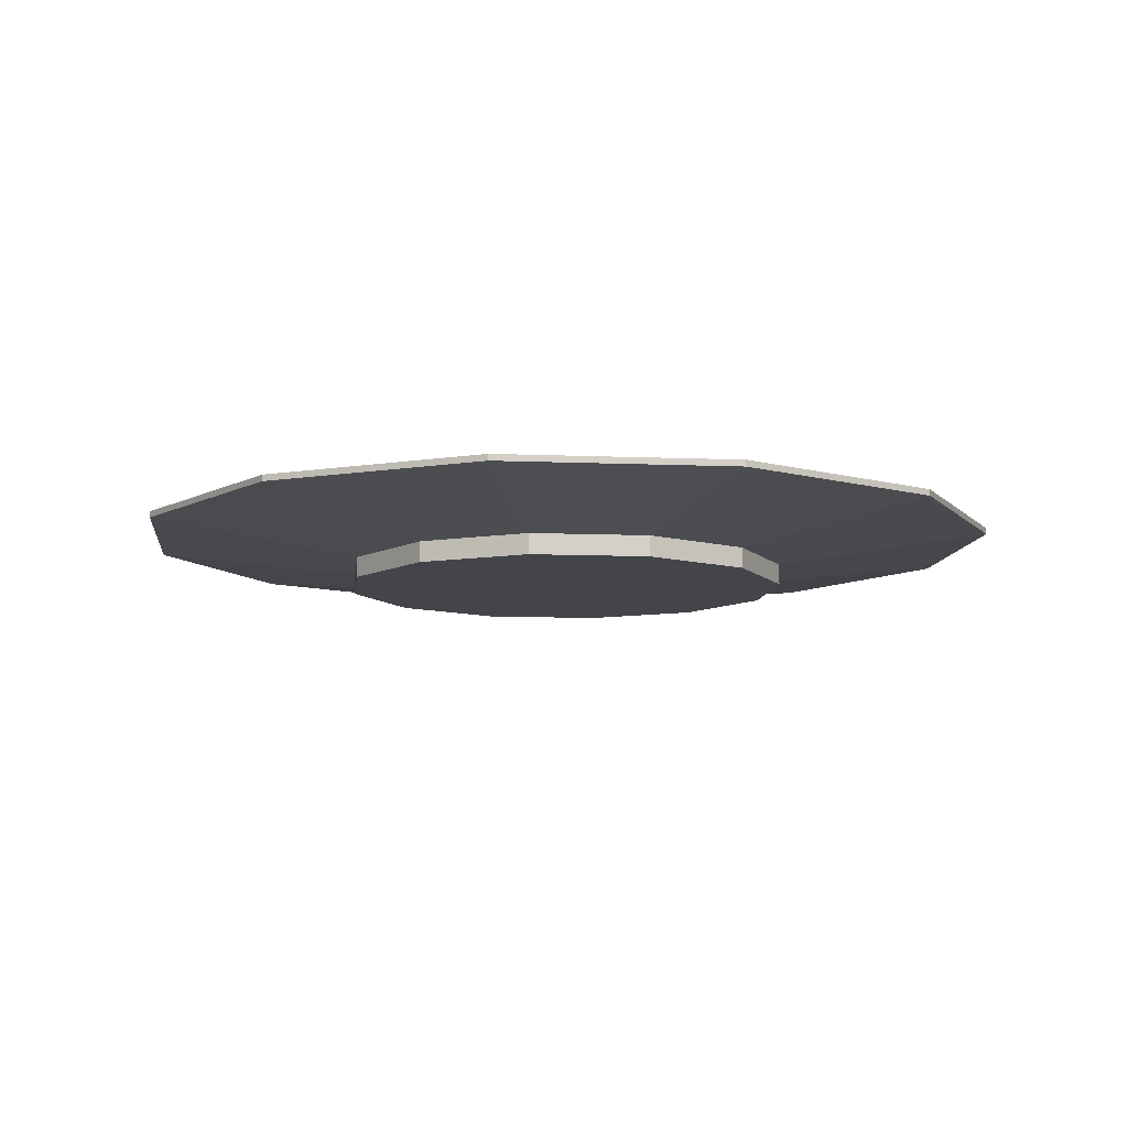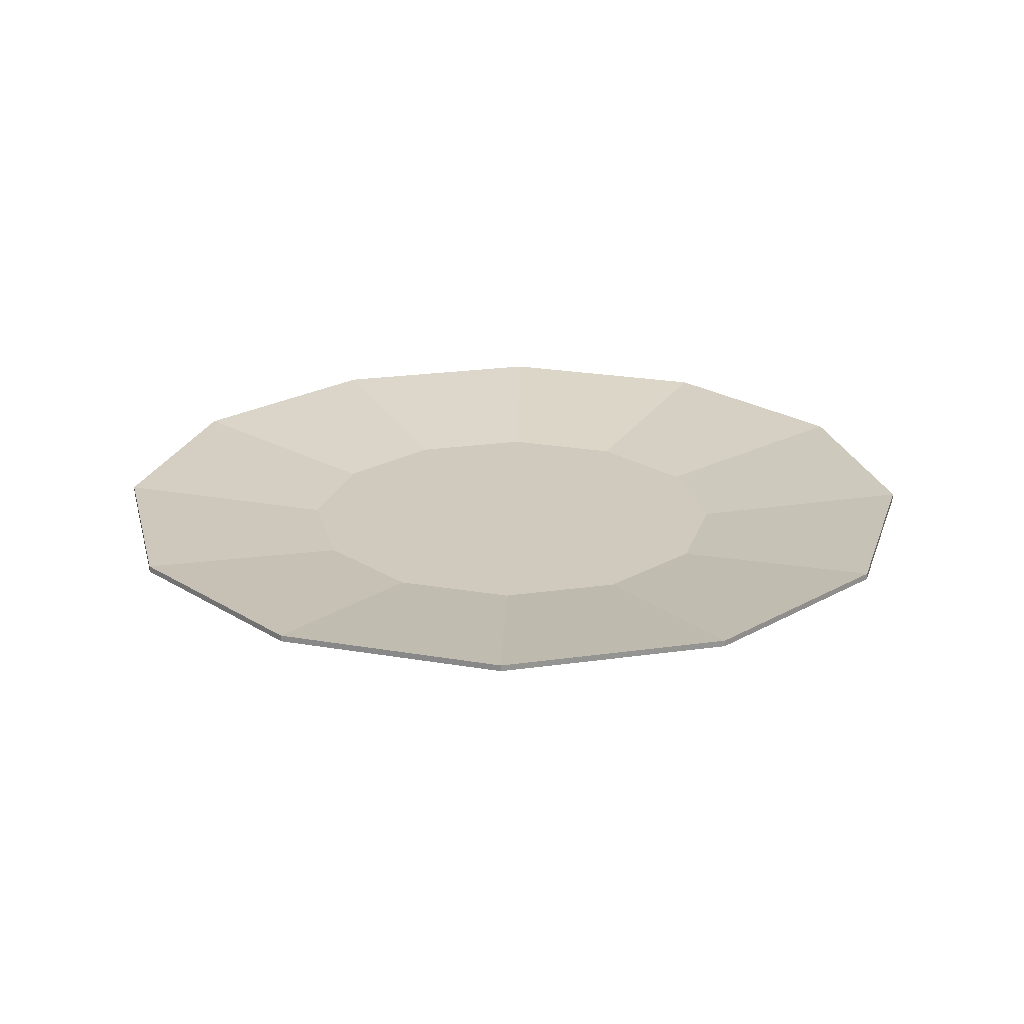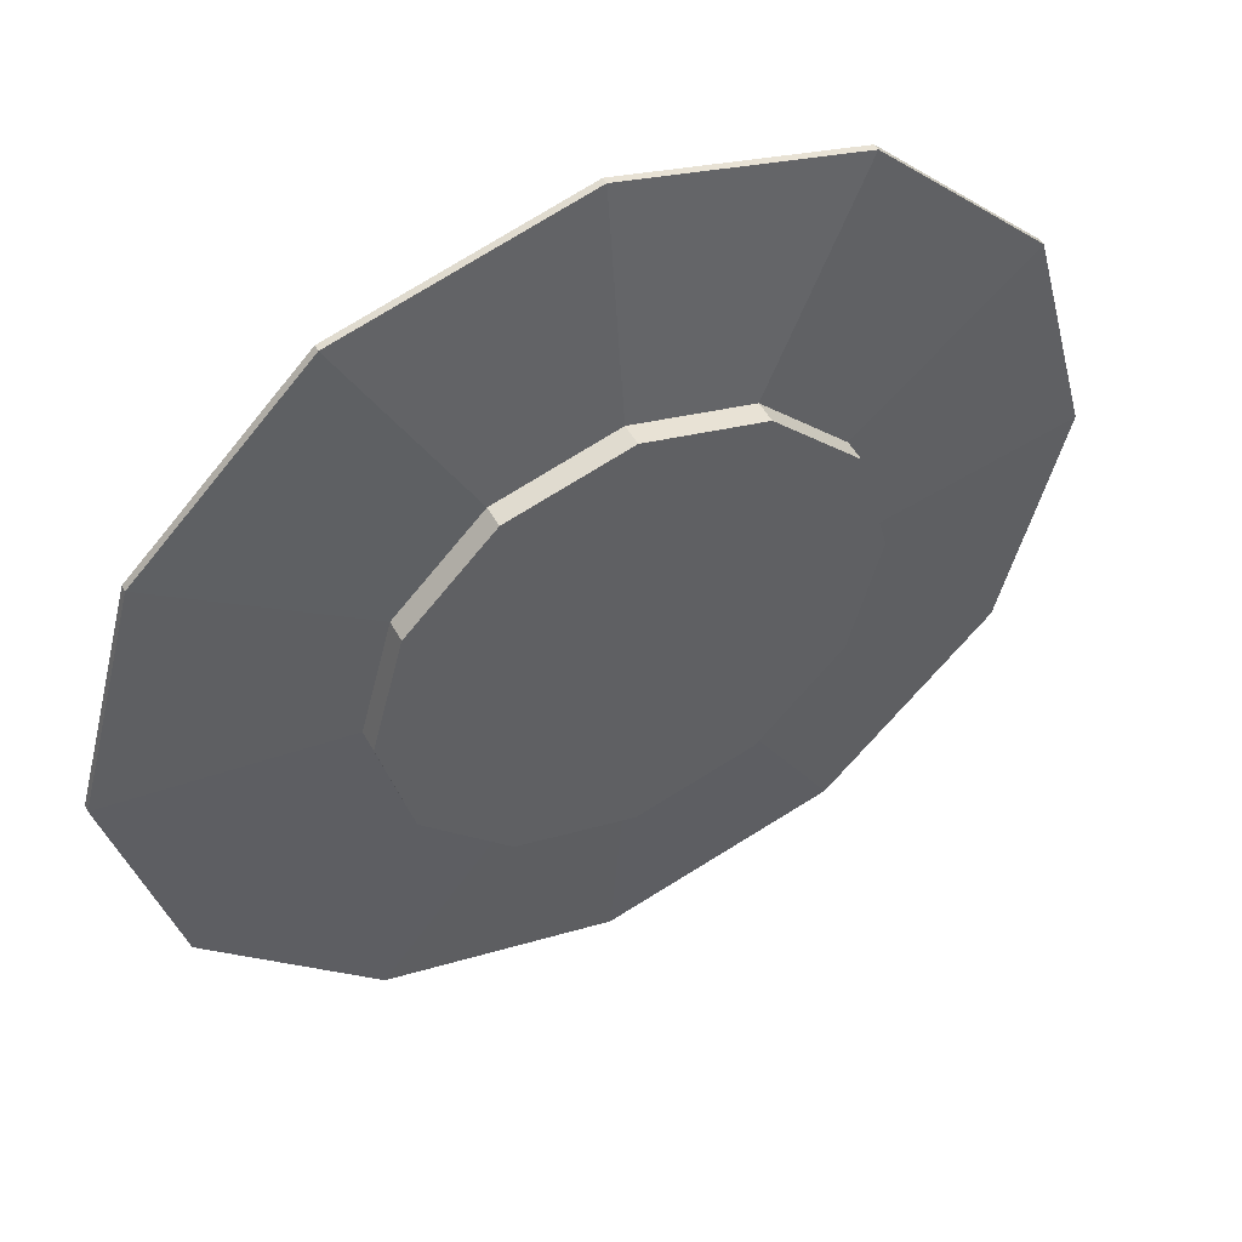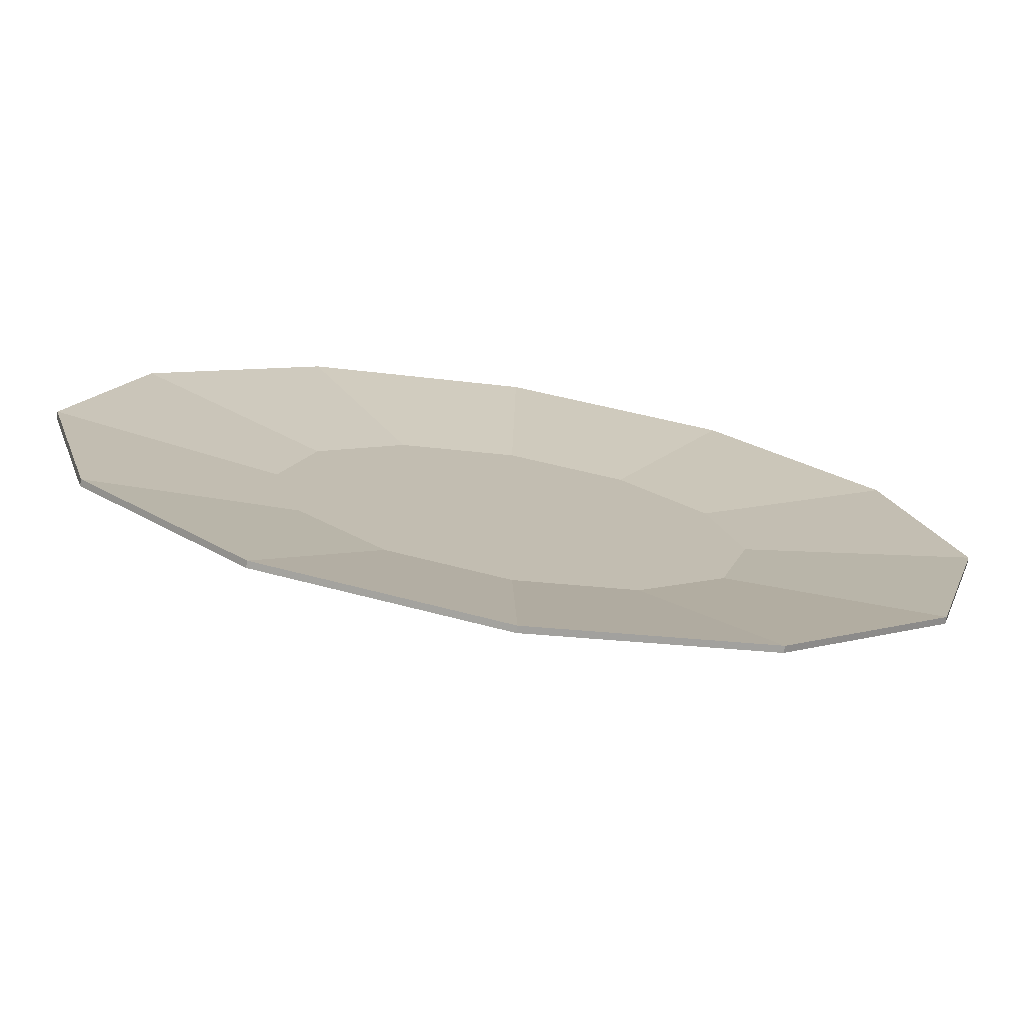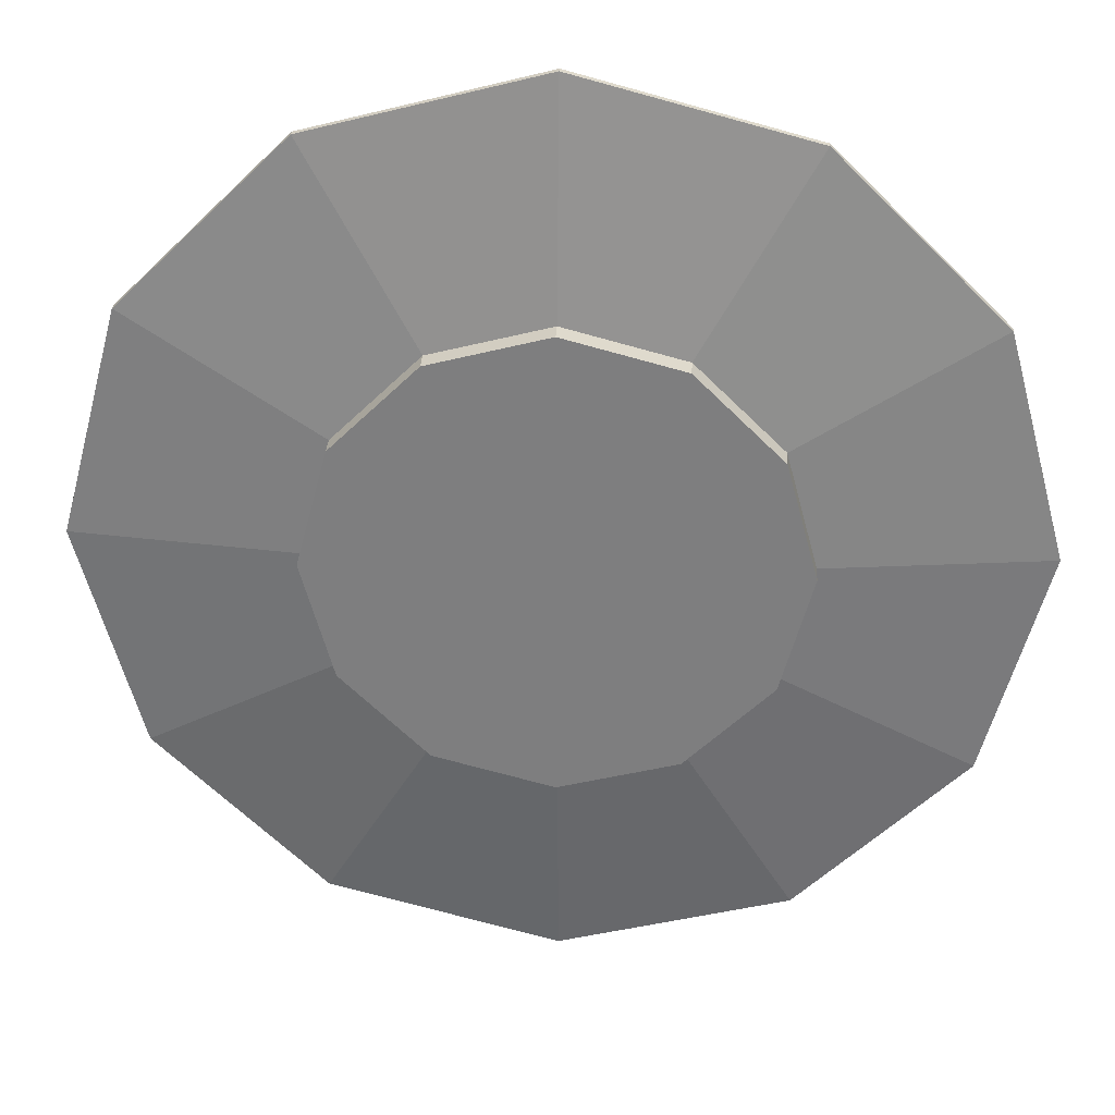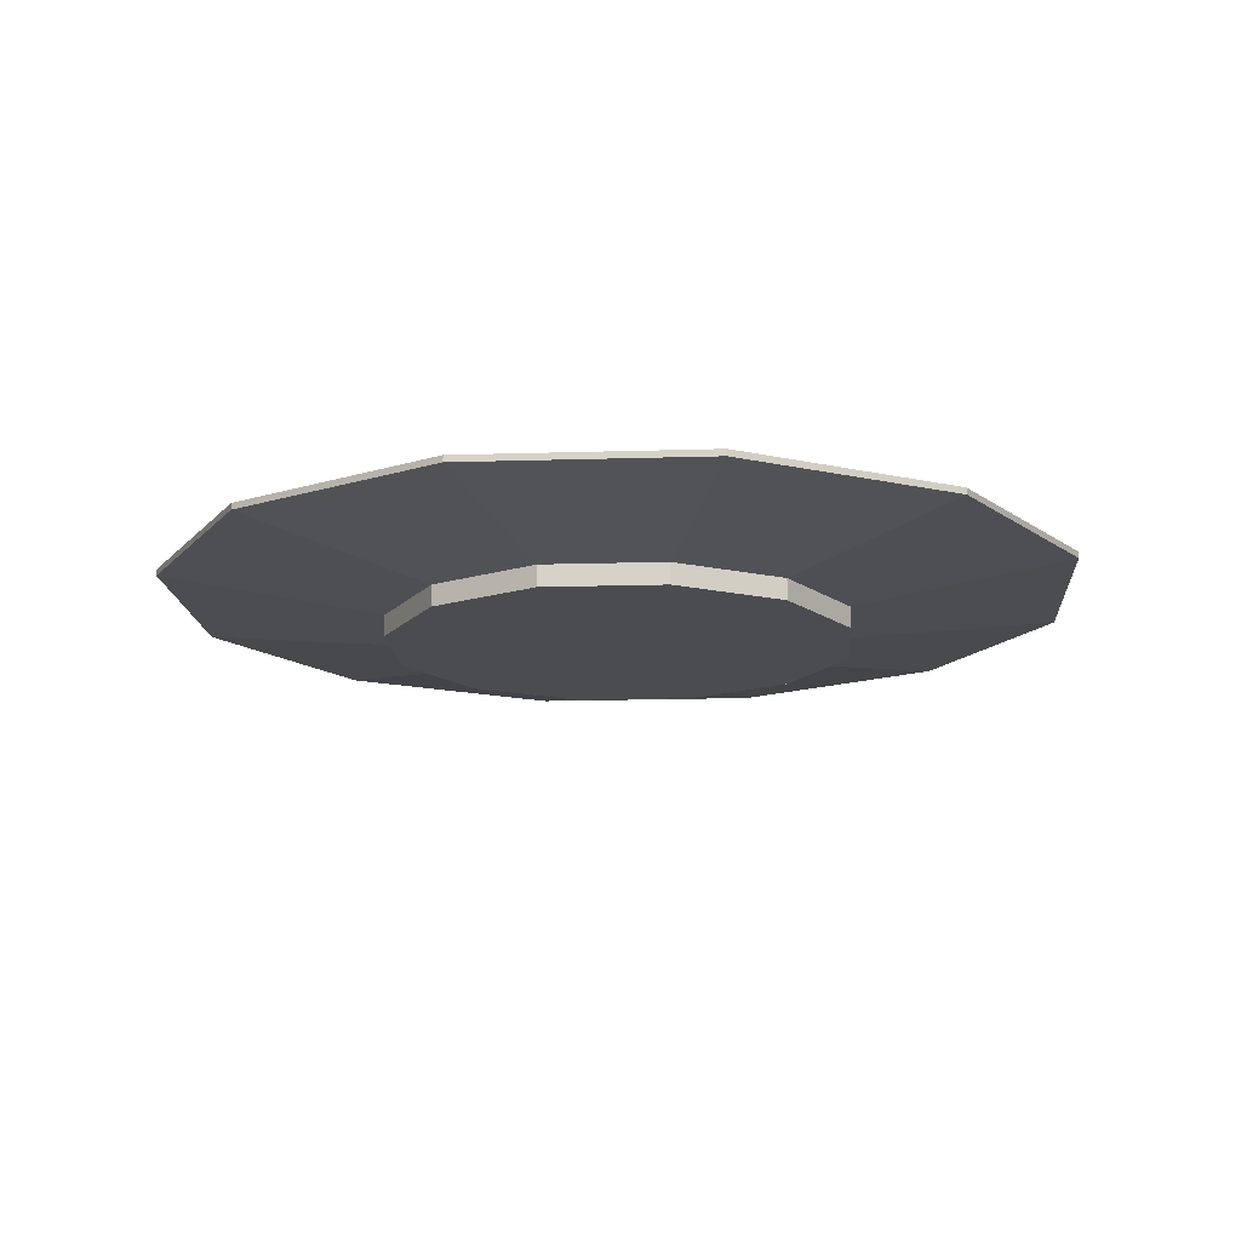
<metadata>
{"format":"obj","ext":"obj","renderer":"f3d","projection":"perspective","resolution":1024,"background":"white","views":[{"elev":-9.2,"azim":-21.4,"up":"+Y"},{"elev":23.1,"azim":-58.6,"up":"+Y"},{"elev":49.7,"azim":-27.8,"up":"+Z"},{"elev":-74.9,"azim":170.6,"up":"+Z"},{"elev":30.2,"azim":3.4,"up":"+Z"},{"elev":-14.9,"azim":-101.1,"up":"+Y"}]}
</metadata>
<code>
g default
v 0.11 0.005 0
v 0.09526 0.005 -0.055
v 0.055 0.005 -0.09526
v -0 0.005 -0.11
v -0.055 0.005 -0.09526
v -0.09526 0.005 -0.055
v -0.11 0.005 0
v -0.09526 0.005 0.055
v -0.055 0.005 0.09526
v 0 0.005 0.11
v 0.055 0.005 0.09526
v 0.09526 0.005 0.055
v 0.11 -0.005 0
v 0.09526 -0.005 -0.055
v 0.055 -0.005 -0.09526
v -0 -0.005 -0.11
v -0.055 -0.005 -0.09526
v -0.09526 -0.005 -0.055
v -0.11 -0.005 0
v -0.09526 -0.005 0.055
v -0.055 -0.005 0.09526
v 0 -0.005 0.11
v 0.055 -0.005 0.09526
v 0.09526 -0.005 0.055
v 0.1849 0.018 0.1068
v 0.1068 0.018 0.1849
v 0 0.018 0.2135
v -0.1068 0.018 0.1849
v -0.1849 0.018 0.1068
v -0.2135 0.018 0
v -0.1849 0.018 -0.1068
v -0.1068 0.018 -0.1849
v -0 0.018 -0.2135
v 0.1068 0.018 -0.1849
v 0.1849 0.018 -0.1068
v 0.2135 0.018 -0
v 0.1849 0.021 0.1068
v 0.1068 0.021 0.1849
v 0 0.021 0.2135
v -0.1068 0.021 0.1849
v -0.1849 0.021 0.1068
v -0.2135 0.021 0
v -0.1849 0.021 -0.1068
v -0.1068 0.021 -0.1849
v -0 0.021 -0.2135
v 0.1068 0.021 -0.1849
v 0.1849 0.021 -0.1068
v 0.2135 0.021 -0
v 0.09526 0.008 0.055
v 0.055 0.008 0.09526
v 0 0.008 0.11
v -0.055 0.008 0.09526
v -0.09526 0.008 0.055
v -0.11 0.008 0
v -0.09526 0.008 -0.055
v -0.055 0.008 -0.09526
v -0 0.008 -0.11
v 0.055 0.008 -0.09526
v 0.09526 0.008 -0.055
v 0.11 0.008 -0
g Plate
f 24 23 22 21 20 19 18 17 16 15 14 13
f 13 14 2 1
f 14 15 3 2
f 15 16 4 3
f 16 17 5 4
f 17 18 6 5
f 18 19 7 6
f 19 20 8 7
f 20 21 9 8
f 21 22 10 9
f 22 23 11 10
f 23 24 12 11
f 24 13 1 12
f 25 26 11 12
f 26 27 10 11
f 27 28 9 10
f 28 29 8 9
f 29 30 7 8
f 30 31 6 7
f 31 32 5 6
f 32 33 4 5
f 33 34 3 4
f 34 35 2 3
f 35 36 1 2
f 36 25 12 1
f 37 38 26 25
f 38 39 27 26
f 39 40 28 27
f 40 41 29 28
f 41 42 30 29
f 42 43 31 30
f 43 44 32 31
f 44 45 33 32
f 45 46 34 33
f 46 47 35 34
f 47 48 36 35
f 48 37 25 36
f 60 59 58 57 56 55 54 53 52 51 50 49
f 49 50 38 37
f 50 51 39 38
f 51 52 40 39
f 52 53 41 40
f 53 54 42 41
f 54 55 43 42
f 55 56 44 43
f 56 57 45 44
f 57 58 46 45
f 58 59 47 46
f 59 60 48 47
f 60 49 37 48

</code>
